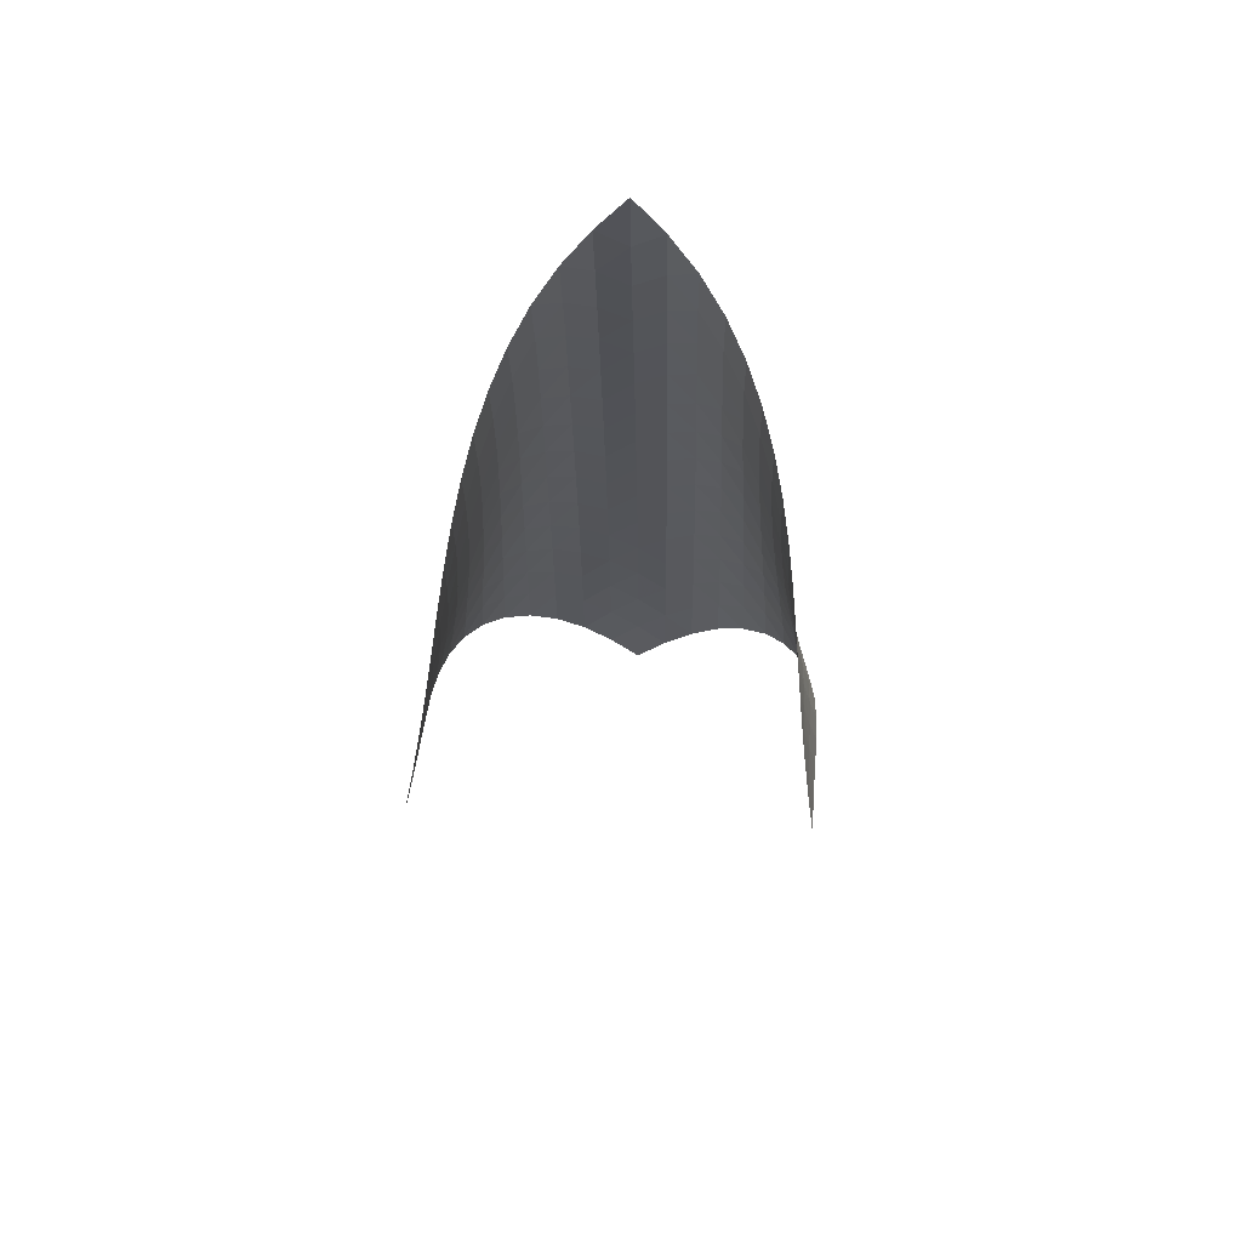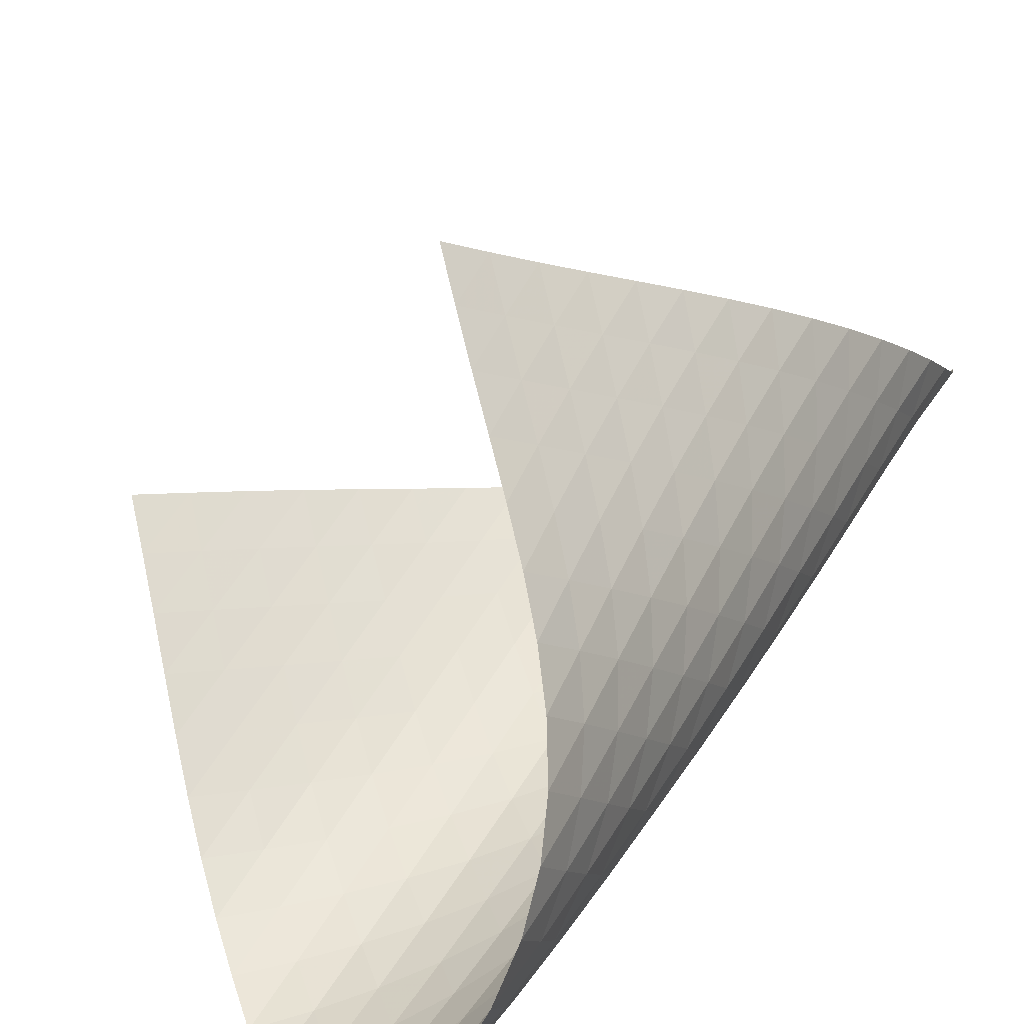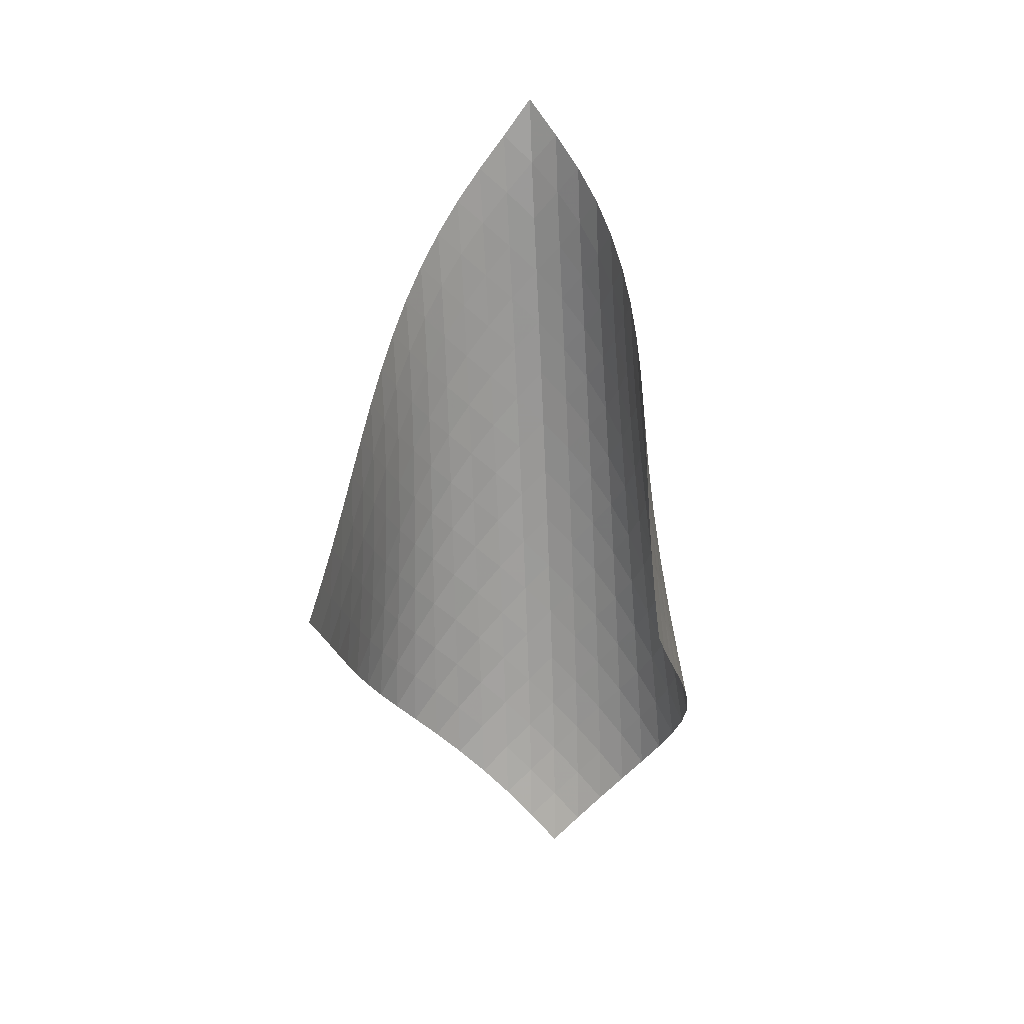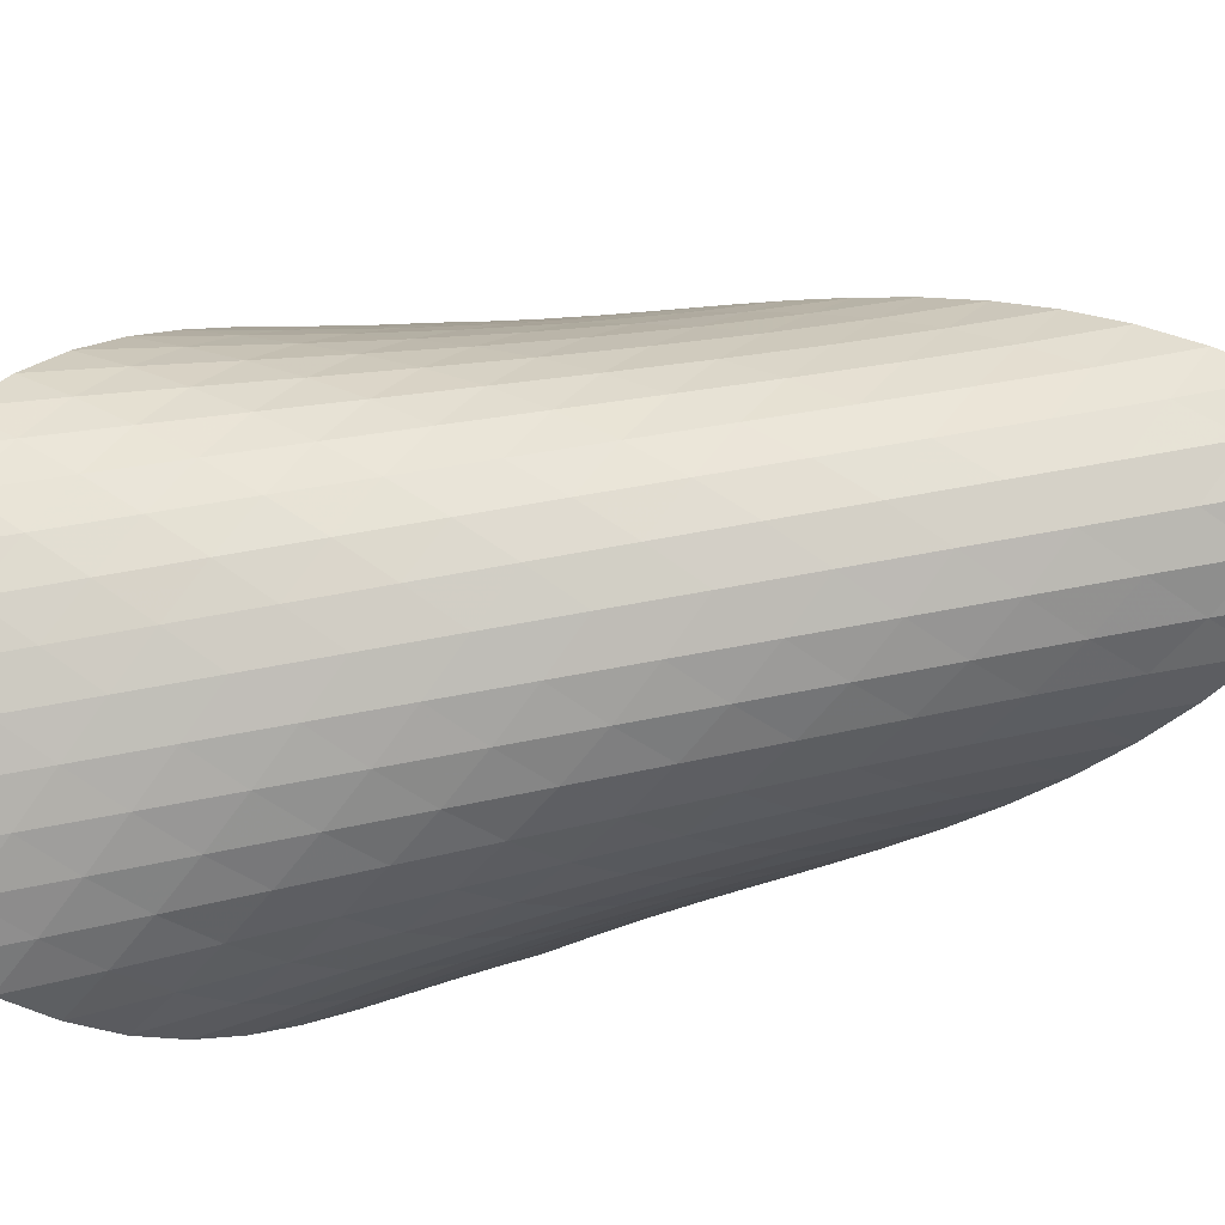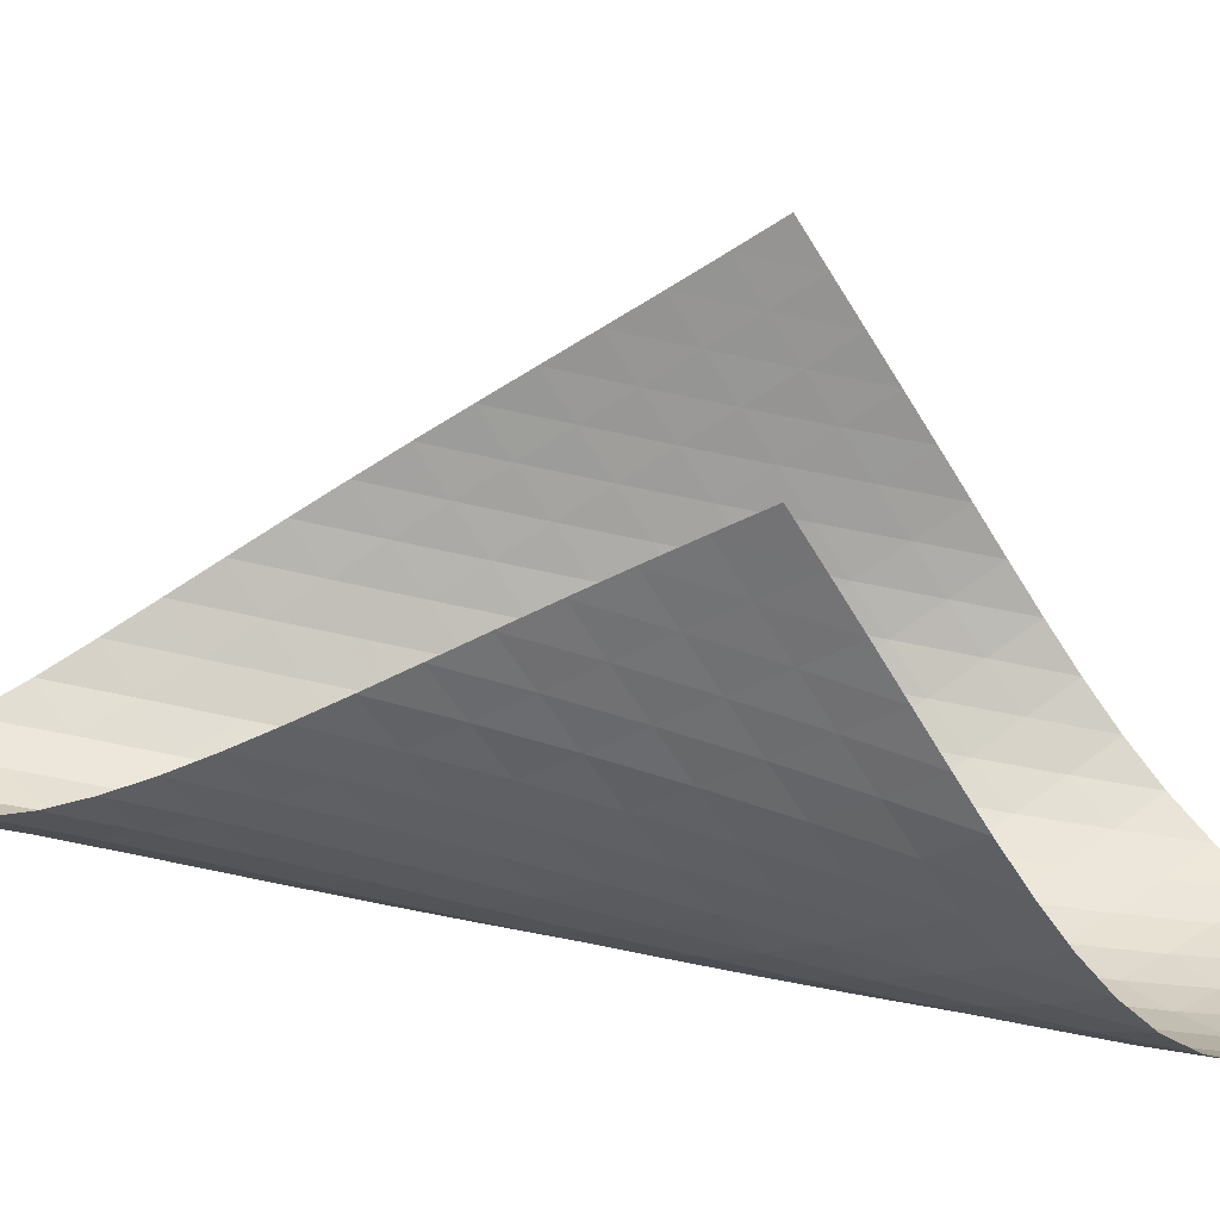
<metadata>
{"format":"obj","ext":"obj","renderer":"f3d","projection":"perspective","resolution":1024,"background":"white","views":[{"elev":56.5,"azim":-40.7,"up":"+Y"},{"elev":30.4,"azim":36.9,"up":"+Z"},{"elev":8.3,"azim":-32.8,"up":"+Y"},{"elev":-44.9,"azim":104.0,"up":"+Z"},{"elev":-17.5,"azim":-85.7,"up":"+Z"}]}
</metadata>
<code>
v -6.499 -0.05235 6.499
v -7.387 -11.45 12.8
v -12.8 -11.45 7.387
v -4.179 -18.66 4.179
v -12.41 -10.69 7.205
v -12.03 -9.937 7.014
v -11.66 -9.177 6.81
v -11.29 -8.416 6.596
v -10.92 -7.654 6.38
v -10.55 -6.893 6.169
v -10.16 -6.133 5.972
v -9.755 -5.376 5.798
v -9.329 -4.62 5.661
v -8.878 -3.867 5.572
v -8.404 -3.117 5.549
v -7.911 -2.37 5.608
v -7.41 -1.626 5.771
v -6.924 -0.8725 6.059
v -6.059 -0.8725 6.924
v -5.771 -1.626 7.41
v -5.608 -2.37 7.911
v -5.549 -3.117 8.404
v -5.572 -3.867 8.878
v -5.661 -4.62 9.329
v -5.798 -5.376 9.755
v -5.972 -6.133 10.16
v -6.169 -6.893 10.55
v -6.38 -7.654 10.92
v -6.596 -8.416 11.29
v -6.81 -9.177 11.66
v -7.014 -9.937 12.03
v -7.205 -10.69 12.41
v -6.839 -11.86 12.26
v -6.284 -12.26 11.73
v -5.721 -12.67 11.21
v -5.16 -13.07 10.69
v -4.614 -13.47 10.15
v -4.103 -13.89 9.581
v -3.653 -14.31 8.976
v -3.293 -14.76 8.331
v -3.049 -15.24 7.655
v -2.941 -15.74 6.97
v -2.971 -16.28 6.303
v -3.13 -16.85 5.68
v -3.399 -17.44 5.117
v -3.757 -18.05 4.62
v -4.62 -18.05 3.757
v -5.117 -17.44 3.399
v -5.68 -16.85 3.13
v -6.303 -16.28 2.971
v -6.97 -15.74 2.941
v -7.655 -15.24 3.049
v -8.331 -14.76 3.293
v -8.976 -14.31 3.653
v -9.581 -13.89 4.103
v -10.15 -13.47 4.614
v -10.69 -13.07 5.16
v -11.21 -12.67 5.721
v -11.73 -12.26 6.284
v -12.26 -11.86 6.839
v -6.327 -1.48 6.327
v -6.73 -2.16 5.88
v -7.199 -2.866 5.578
v -7.691 -3.589 5.403
v -8.181 -4.323 5.333
v -8.655 -5.065 5.346
v -9.108 -5.812 5.423
v -9.539 -6.563 5.548
v -9.951 -7.317 5.707
v -10.35 -8.073 5.888
v -10.73 -8.831 6.082
v -11.11 -9.589 6.28
v -11.49 -10.35 6.473
v -11.87 -11.1 6.659
v -5.88 -2.16 6.73
v -6.131 -2.756 6.131
v -6.519 -3.405 5.669
v -6.982 -4.09 5.354
v -7.473 -4.799 5.169
v -7.964 -5.524 5.089
v -8.442 -6.258 5.092
v -8.9 -7 5.158
v -9.338 -7.746 5.27
v -9.757 -8.496 5.414
v -10.16 -9.248 5.579
v -10.56 -10 5.755
v -10.95 -10.76 5.934
v -11.34 -11.51 6.109
v -5.578 -2.866 7.199
v -5.669 -3.405 6.519
v -5.921 -3.995 5.921
v -6.306 -4.633 5.453
v -6.766 -5.306 5.127
v -7.259 -6.005 4.929
v -7.754 -6.721 4.835
v -8.238 -7.448 4.822
v -8.704 -8.183 4.872
v -9.15 -8.924 4.968
v -9.58 -9.669 5.095
v -9.996 -10.42 5.242
v -10.4 -11.17 5.398
v -10.81 -11.92 5.558
v -5.403 -3.589 7.691
v -5.354 -4.09 6.982
v -5.453 -4.633 6.306
v -5.712 -5.222 5.712
v -6.096 -5.854 5.242
v -6.556 -6.519 4.905
v -7.049 -7.209 4.69
v -7.549 -7.916 4.577
v -8.04 -8.635 4.544
v -8.516 -9.362 4.574
v -8.975 -10.1 4.649
v -9.418 -10.84 4.754
v -9.849 -11.58 4.879
v -10.27 -12.32 5.014
v -5.333 -4.323 8.181
v -5.169 -4.799 7.473
v -5.127 -5.306 6.766
v -5.242 -5.854 6.096
v -5.51 -6.443 5.51
v -5.894 -7.071 5.038
v -6.352 -7.73 4.69
v -6.845 -8.411 4.457
v -7.349 -9.109 4.321
v -7.849 -9.82 4.264
v -8.336 -10.54 4.268
v -8.808 -11.27 4.316
v -9.267 -12 4.395
v -9.714 -12.73 4.495
v -5.346 -5.065 8.655
v -5.089 -5.524 7.964
v -4.929 -6.005 7.259
v -4.905 -6.519 6.556
v -5.038 -7.071 5.894
v -5.314 -7.663 5.314
v -5.699 -8.288 4.842
v -6.155 -8.941 4.483
v -6.648 -9.614 4.23
v -7.155 -10.3 4.069
v -7.663 -11 3.984
v -8.162 -11.71 3.957
v -8.649 -12.43 3.975
v -9.123 -13.16 4.024
v -5.423 -5.812 9.108
v -5.092 -6.258 8.442
v -4.835 -6.721 7.754
v -4.69 -7.209 7.049
v -4.69 -7.73 6.352
v -4.842 -8.288 5.699
v -5.127 -8.882 5.127
v -5.514 -9.505 4.654
v -5.967 -10.15 4.285
v -6.458 -10.82 4.013
v -6.968 -11.5 3.825
v -7.482 -12.19 3.708
v -7.991 -12.89 3.646
v -8.491 -13.6 3.628
v -5.548 -6.563 9.539
v -5.158 -7 8.9
v -4.822 -7.448 8.238
v -4.577 -7.916 7.549
v -4.457 -8.411 6.845
v -4.483 -8.941 6.155
v -4.654 -9.505 5.514
v -4.949 -10.1 4.949
v -5.337 -10.72 4.477
v -5.788 -11.36 4.097
v -6.277 -12.02 3.805
v -6.787 -12.69 3.589
v -7.305 -13.37 3.436
v -7.823 -14.06 3.337
v -5.707 -7.317 9.951
v -5.27 -7.746 9.338
v -4.872 -8.183 8.704
v -4.544 -8.635 8.04
v -4.321 -9.109 7.349
v -4.23 -9.614 6.648
v -4.285 -10.15 5.967
v -4.477 -10.72 5.337
v -4.781 -11.32 4.781
v -5.171 -11.94 4.309
v -5.619 -12.58 3.92
v -6.105 -13.23 3.607
v -6.613 -13.89 3.361
v -7.133 -14.56 3.174
v -5.888 -8.073 10.35
v -5.414 -8.496 9.757
v -4.968 -8.924 9.15
v -4.574 -9.362 8.516
v -4.264 -9.82 7.849
v -4.069 -10.3 7.155
v -4.013 -10.82 6.458
v -4.097 -11.36 5.788
v -4.309 -11.94 5.171
v -4.624 -12.54 4.624
v -5.015 -13.16 4.152
v -5.461 -13.79 3.754
v -5.943 -14.43 3.421
v -6.449 -15.08 3.149
v -6.082 -8.831 10.73
v -5.579 -9.248 10.16
v -5.095 -9.669 9.58
v -4.649 -10.1 8.975
v -4.268 -10.54 8.336
v -3.984 -11 7.663
v -3.825 -11.5 6.968
v -3.805 -12.02 6.277
v -3.92 -12.58 5.619
v -4.152 -13.16 5.015
v -4.477 -13.76 4.477
v -4.871 -14.38 4.007
v -5.316 -15 3.601
v -5.796 -15.64 3.255
v -6.28 -9.589 11.11
v -5.755 -10 10.56
v -5.242 -10.42 9.996
v -4.754 -10.84 9.418
v -4.316 -11.27 8.808
v -3.957 -11.71 8.162
v -3.708 -12.19 7.482
v -3.589 -12.69 6.787
v -3.607 -13.23 6.105
v -3.754 -13.79 5.461
v -4.007 -14.38 4.871
v -4.345 -14.98 4.345
v -4.747 -15.6 3.882
v -5.195 -16.22 3.477
v -6.473 -10.35 11.49
v -5.934 -10.76 10.95
v -5.398 -11.17 10.4
v -4.879 -11.58 9.849
v -4.395 -12 9.267
v -3.975 -12.43 8.649
v -3.646 -12.89 7.991
v -3.436 -13.37 7.305
v -3.361 -13.89 6.613
v -3.421 -14.43 5.943
v -3.601 -15 5.316
v -3.882 -15.6 4.747
v -4.24 -16.21 4.24
v -4.657 -16.82 3.794
v -6.659 -11.1 11.87
v -6.109 -11.51 11.34
v -5.558 -11.92 10.81
v -5.014 -12.32 10.27
v -4.495 -12.73 9.714
v -4.024 -13.16 9.123
v -3.628 -13.6 8.491
v -3.337 -14.06 7.823
v -3.174 -14.56 7.133
v -3.149 -15.08 6.449
v -3.255 -15.64 5.796
v -3.477 -16.22 5.195
v -3.794 -16.82 4.657
v -4.182 -17.43 4.182
f 256 46 4
f 256 4 47
f 5 74 60
f 5 60 3
f 74 88 59
f 74 59 60
f 88 102 58
f 88 58 59
f 102 116 57
f 102 57 58
f 116 130 56
f 116 56 57
f 130 144 55
f 130 55 56
f 144 158 54
f 144 54 55
f 158 172 53
f 158 53 54
f 172 186 52
f 172 52 53
f 186 200 51
f 186 51 52
f 200 214 50
f 200 50 51
f 214 228 49
f 214 49 50
f 228 242 48
f 228 48 49
f 242 256 47
f 242 47 48
f 1 19 61
f 1 61 18
f 18 61 62
f 18 62 17
f 17 62 63
f 17 63 16
f 16 63 64
f 16 64 15
f 15 64 65
f 15 65 14
f 14 65 66
f 14 66 13
f 13 66 67
f 13 67 12
f 12 67 68
f 12 68 11
f 11 68 69
f 11 69 10
f 10 69 70
f 10 70 9
f 9 70 71
f 9 71 8
f 8 71 72
f 8 72 7
f 7 72 73
f 7 73 6
f 6 73 74
f 6 74 5
f 19 20 75
f 19 75 61
f 61 75 76
f 61 76 62
f 62 76 77
f 62 77 63
f 63 77 78
f 63 78 64
f 64 78 79
f 64 79 65
f 65 79 80
f 65 80 66
f 66 80 81
f 66 81 67
f 67 81 82
f 67 82 68
f 68 82 83
f 68 83 69
f 69 83 84
f 69 84 70
f 70 84 85
f 70 85 71
f 71 85 86
f 71 86 72
f 72 86 87
f 72 87 73
f 73 87 88
f 73 88 74
f 20 21 89
f 20 89 75
f 75 89 90
f 75 90 76
f 76 90 91
f 76 91 77
f 77 91 92
f 77 92 78
f 78 92 93
f 78 93 79
f 79 93 94
f 79 94 80
f 80 94 95
f 80 95 81
f 81 95 96
f 81 96 82
f 82 96 97
f 82 97 83
f 83 97 98
f 83 98 84
f 84 98 99
f 84 99 85
f 85 99 100
f 85 100 86
f 86 100 101
f 86 101 87
f 87 101 102
f 87 102 88
f 21 22 103
f 21 103 89
f 89 103 104
f 89 104 90
f 90 104 105
f 90 105 91
f 91 105 106
f 91 106 92
f 92 106 107
f 92 107 93
f 93 107 108
f 93 108 94
f 94 108 109
f 94 109 95
f 95 109 110
f 95 110 96
f 96 110 111
f 96 111 97
f 97 111 112
f 97 112 98
f 98 112 113
f 98 113 99
f 99 113 114
f 99 114 100
f 100 114 115
f 100 115 101
f 101 115 116
f 101 116 102
f 22 23 117
f 22 117 103
f 103 117 118
f 103 118 104
f 104 118 119
f 104 119 105
f 105 119 120
f 105 120 106
f 106 120 121
f 106 121 107
f 107 121 122
f 107 122 108
f 108 122 123
f 108 123 109
f 109 123 124
f 109 124 110
f 110 124 125
f 110 125 111
f 111 125 126
f 111 126 112
f 112 126 127
f 112 127 113
f 113 127 128
f 113 128 114
f 114 128 129
f 114 129 115
f 115 129 130
f 115 130 116
f 23 24 131
f 23 131 117
f 117 131 132
f 117 132 118
f 118 132 133
f 118 133 119
f 119 133 134
f 119 134 120
f 120 134 135
f 120 135 121
f 121 135 136
f 121 136 122
f 122 136 137
f 122 137 123
f 123 137 138
f 123 138 124
f 124 138 139
f 124 139 125
f 125 139 140
f 125 140 126
f 126 140 141
f 126 141 127
f 127 141 142
f 127 142 128
f 128 142 143
f 128 143 129
f 129 143 144
f 129 144 130
f 24 25 145
f 24 145 131
f 131 145 146
f 131 146 132
f 132 146 147
f 132 147 133
f 133 147 148
f 133 148 134
f 134 148 149
f 134 149 135
f 135 149 150
f 135 150 136
f 136 150 151
f 136 151 137
f 137 151 152
f 137 152 138
f 138 152 153
f 138 153 139
f 139 153 154
f 139 154 140
f 140 154 155
f 140 155 141
f 141 155 156
f 141 156 142
f 142 156 157
f 142 157 143
f 143 157 158
f 143 158 144
f 25 26 159
f 25 159 145
f 145 159 160
f 145 160 146
f 146 160 161
f 146 161 147
f 147 161 162
f 147 162 148
f 148 162 163
f 148 163 149
f 149 163 164
f 149 164 150
f 150 164 165
f 150 165 151
f 151 165 166
f 151 166 152
f 152 166 167
f 152 167 153
f 153 167 168
f 153 168 154
f 154 168 169
f 154 169 155
f 155 169 170
f 155 170 156
f 156 170 171
f 156 171 157
f 157 171 172
f 157 172 158
f 26 27 173
f 26 173 159
f 159 173 174
f 159 174 160
f 160 174 175
f 160 175 161
f 161 175 176
f 161 176 162
f 162 176 177
f 162 177 163
f 163 177 178
f 163 178 164
f 164 178 179
f 164 179 165
f 165 179 180
f 165 180 166
f 166 180 181
f 166 181 167
f 167 181 182
f 167 182 168
f 168 182 183
f 168 183 169
f 169 183 184
f 169 184 170
f 170 184 185
f 170 185 171
f 171 185 186
f 171 186 172
f 27 28 187
f 27 187 173
f 173 187 188
f 173 188 174
f 174 188 189
f 174 189 175
f 175 189 190
f 175 190 176
f 176 190 191
f 176 191 177
f 177 191 192
f 177 192 178
f 178 192 193
f 178 193 179
f 179 193 194
f 179 194 180
f 180 194 195
f 180 195 181
f 181 195 196
f 181 196 182
f 182 196 197
f 182 197 183
f 183 197 198
f 183 198 184
f 184 198 199
f 184 199 185
f 185 199 200
f 185 200 186
f 28 29 201
f 28 201 187
f 187 201 202
f 187 202 188
f 188 202 203
f 188 203 189
f 189 203 204
f 189 204 190
f 190 204 205
f 190 205 191
f 191 205 206
f 191 206 192
f 192 206 207
f 192 207 193
f 193 207 208
f 193 208 194
f 194 208 209
f 194 209 195
f 195 209 210
f 195 210 196
f 196 210 211
f 196 211 197
f 197 211 212
f 197 212 198
f 198 212 213
f 198 213 199
f 199 213 214
f 199 214 200
f 29 30 215
f 29 215 201
f 201 215 216
f 201 216 202
f 202 216 217
f 202 217 203
f 203 217 218
f 203 218 204
f 204 218 219
f 204 219 205
f 205 219 220
f 205 220 206
f 206 220 221
f 206 221 207
f 207 221 222
f 207 222 208
f 208 222 223
f 208 223 209
f 209 223 224
f 209 224 210
f 210 224 225
f 210 225 211
f 211 225 226
f 211 226 212
f 212 226 227
f 212 227 213
f 213 227 228
f 213 228 214
f 30 31 229
f 30 229 215
f 215 229 230
f 215 230 216
f 216 230 231
f 216 231 217
f 217 231 232
f 217 232 218
f 218 232 233
f 218 233 219
f 219 233 234
f 219 234 220
f 220 234 235
f 220 235 221
f 221 235 236
f 221 236 222
f 222 236 237
f 222 237 223
f 223 237 238
f 223 238 224
f 224 238 239
f 224 239 225
f 225 239 240
f 225 240 226
f 226 240 241
f 226 241 227
f 227 241 242
f 227 242 228
f 31 32 243
f 31 243 229
f 229 243 244
f 229 244 230
f 230 244 245
f 230 245 231
f 231 245 246
f 231 246 232
f 232 246 247
f 232 247 233
f 233 247 248
f 233 248 234
f 234 248 249
f 234 249 235
f 235 249 250
f 235 250 236
f 236 250 251
f 236 251 237
f 237 251 252
f 237 252 238
f 238 252 253
f 238 253 239
f 239 253 254
f 239 254 240
f 240 254 255
f 240 255 241
f 241 255 256
f 241 256 242
f 32 2 33
f 32 33 243
f 243 33 34
f 243 34 244
f 244 34 35
f 244 35 245
f 245 35 36
f 245 36 246
f 246 36 37
f 246 37 247
f 247 37 38
f 247 38 248
f 248 38 39
f 248 39 249
f 249 39 40
f 249 40 250
f 250 40 41
f 250 41 251
f 251 41 42
f 251 42 252
f 252 42 43
f 252 43 253
f 253 43 44
f 253 44 254
f 254 44 45
f 254 45 255
f 255 45 46
f 255 46 256

</code>
